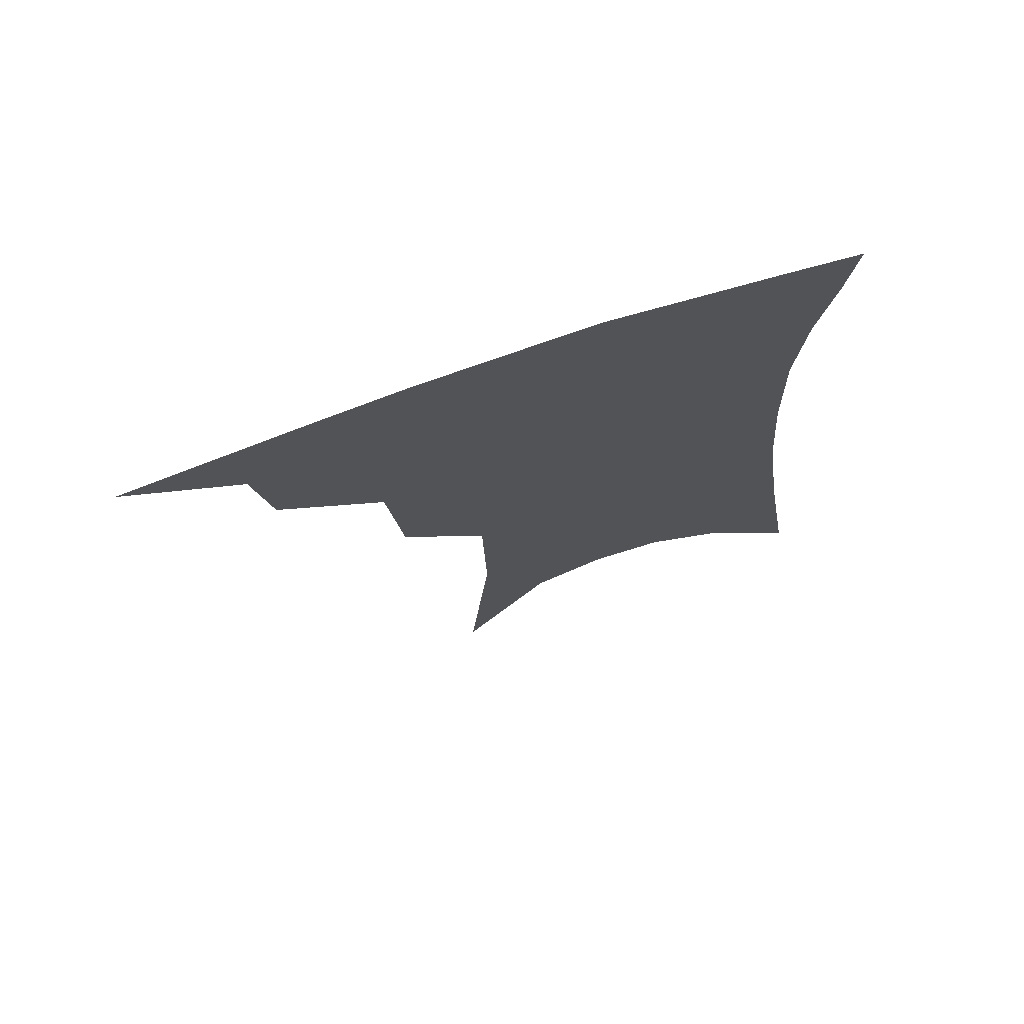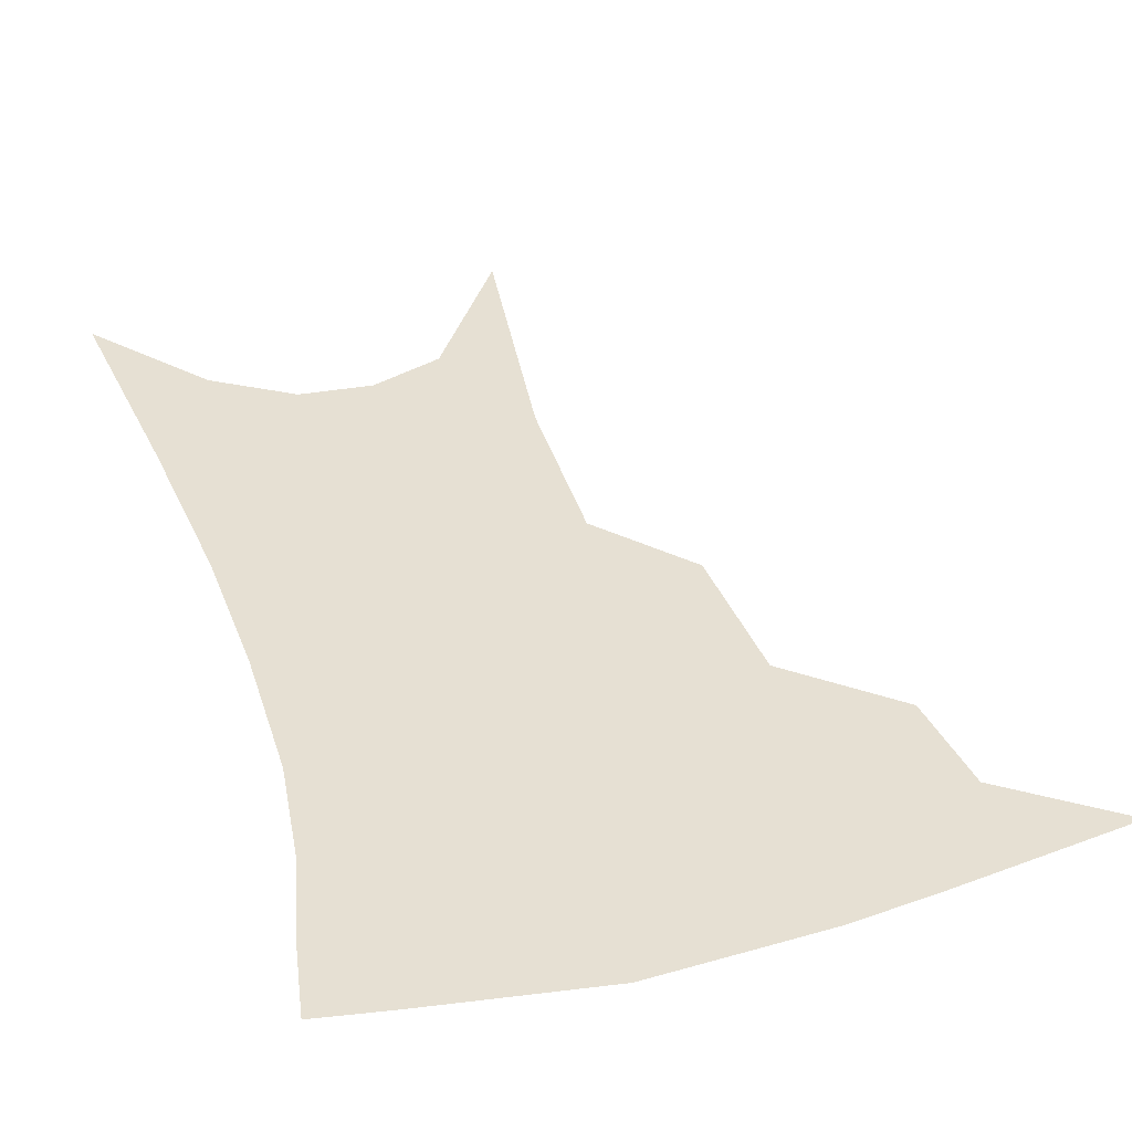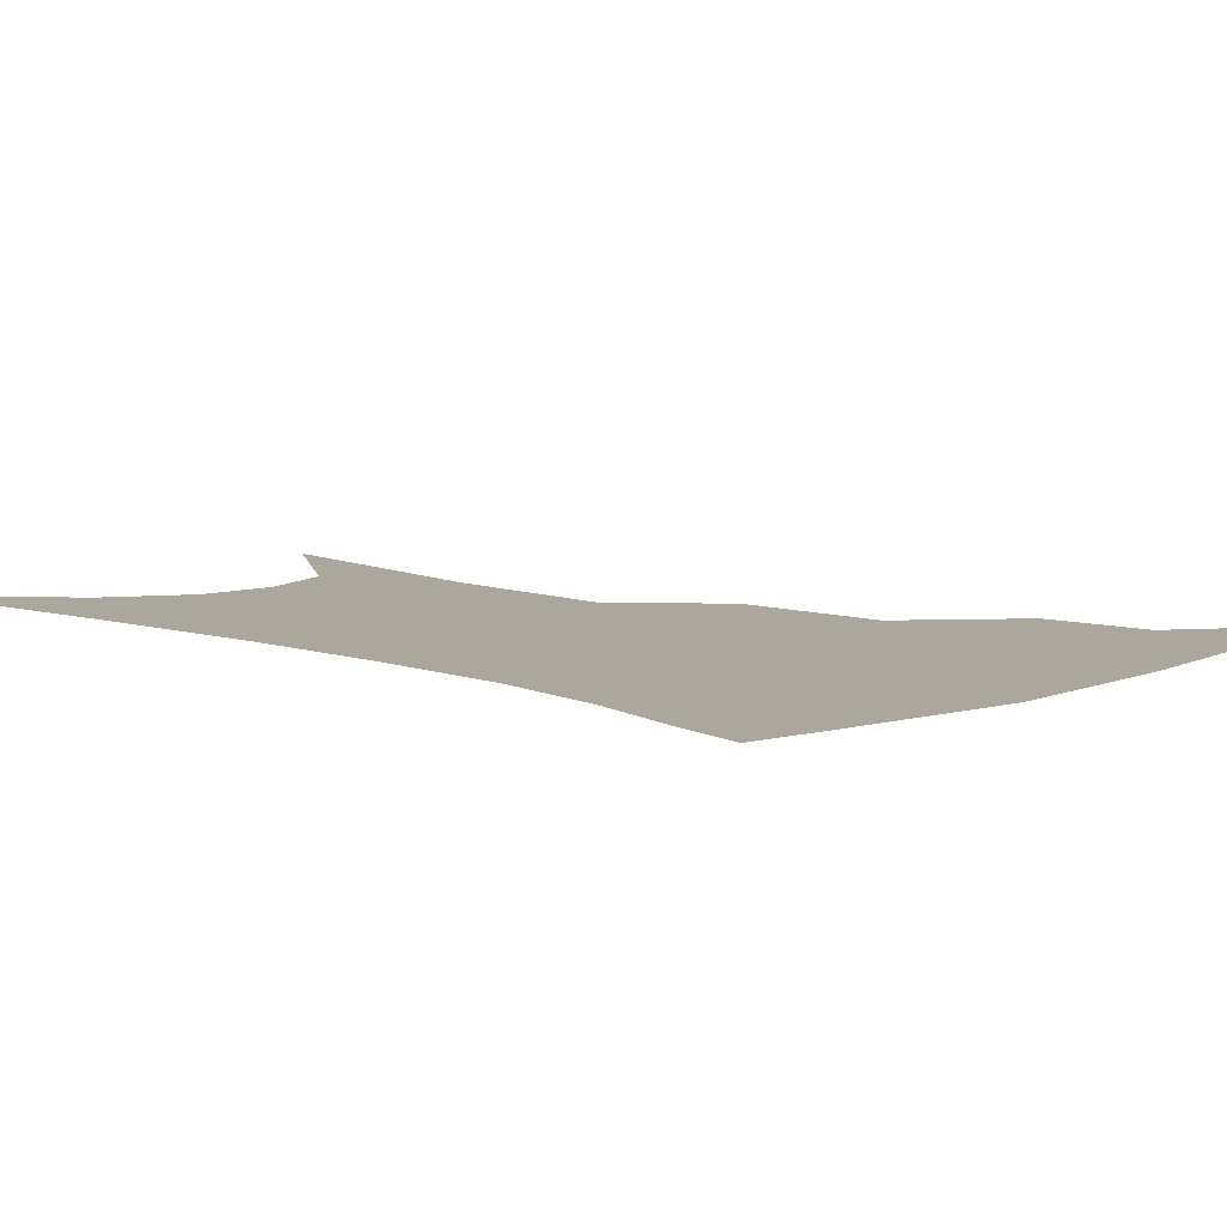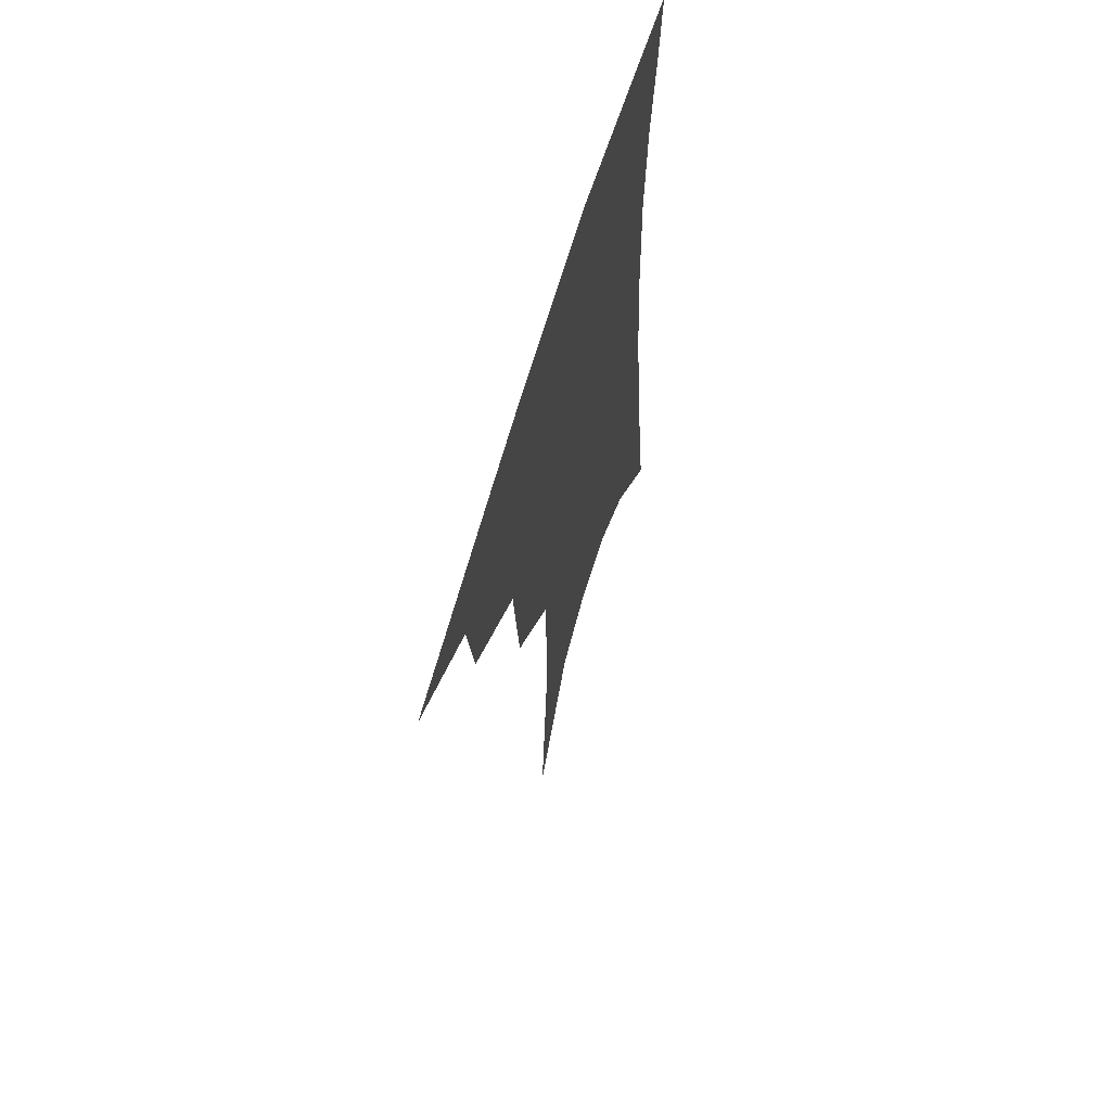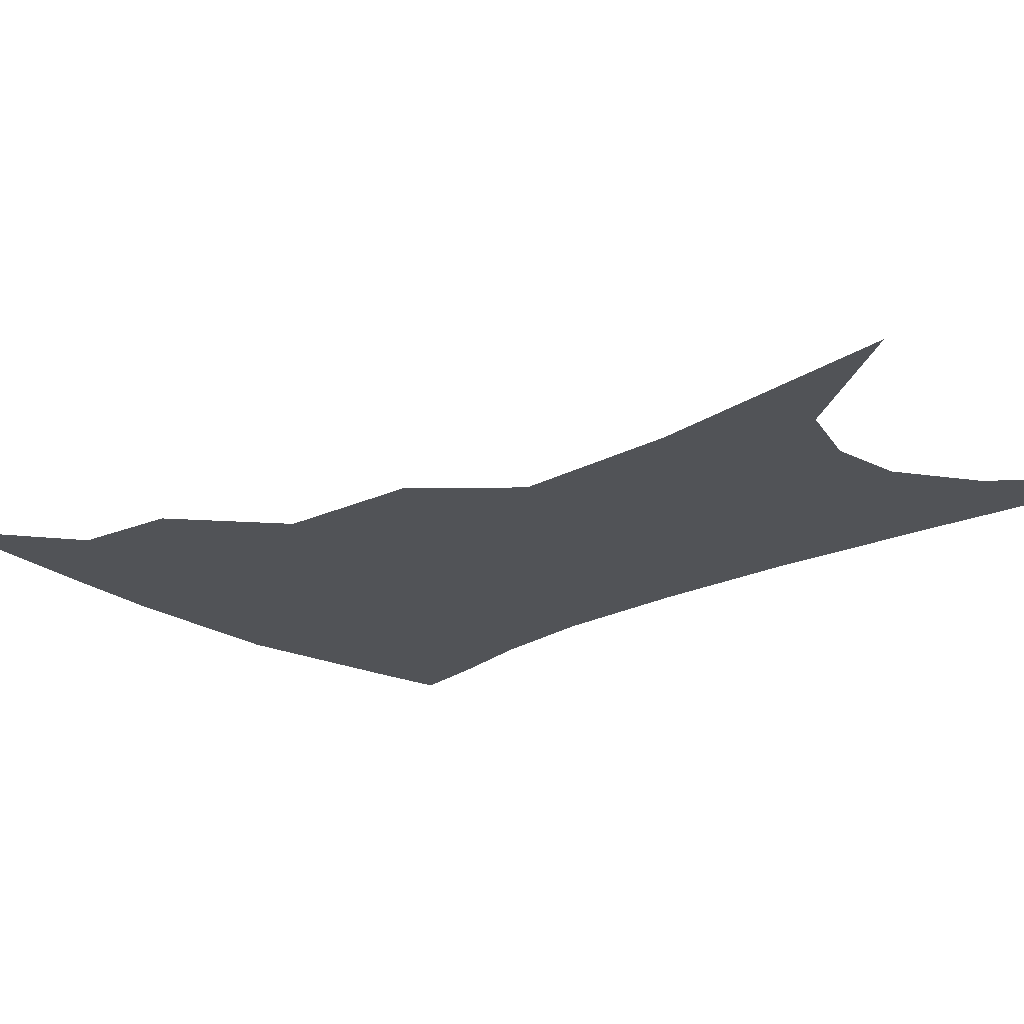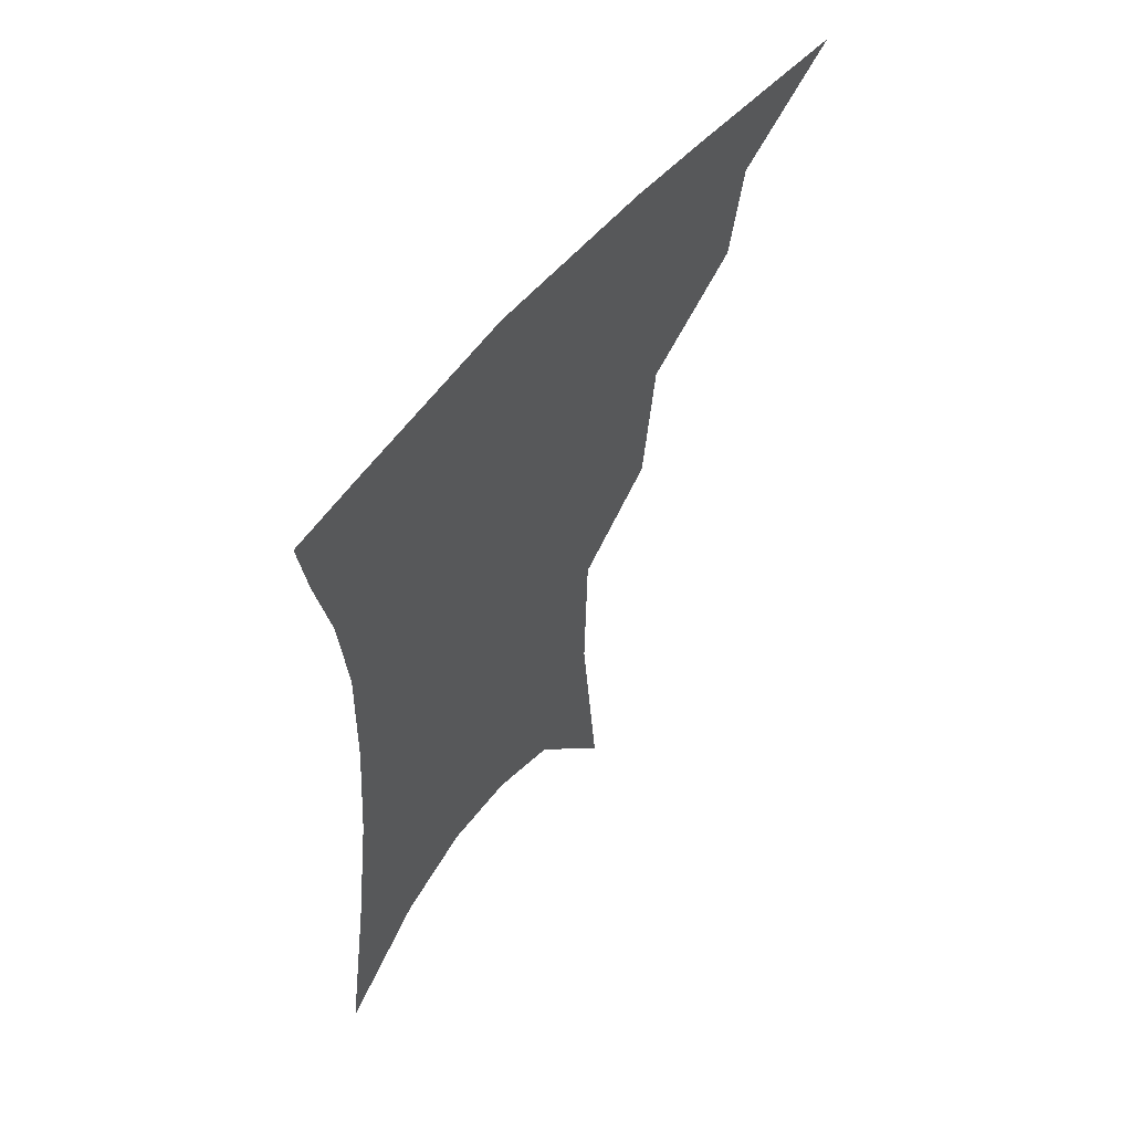
<metadata>
{"format":"obj","ext":"obj","renderer":"f3d","projection":"perspective","resolution":1024,"background":"white","views":[{"elev":73.8,"azim":-18.0,"up":"+Y"},{"elev":38.4,"azim":165.1,"up":"+Z"},{"elev":8.3,"azim":137.1,"up":"+Z"},{"elev":64.5,"azim":-73.2,"up":"+Y"},{"elev":-21.8,"azim":-44.7,"up":"+Z"},{"elev":60.3,"azim":128.9,"up":"+Y"}]}
</metadata>
<code>
v 475.8 343.9 0
v 511 295.6 0
v 506.3 323.6 0
v 501.3 348.7 0
v 543.4 233.1 0
v 539.2 273.4 0
v 534.5 303.1 0
v 530.6 328.8 0
v 525.9 353.3 0
v 561.3 87.93 0
v 567.4 161.6 0
v 566.3 209.4 0
v 562.8 250.6 0
v 560 284 0
v 557.5 309.9 0
v 554.1 332.9 0
v 550.1 357.2 0
v 585.9 127.7 0
v 586.5 179.5 0
v 584.2 222.4 0
v 581.9 260.1 0
v 580.4 288.7 0
v 579.3 313.1 0
v 578.5 335.6 0
v 574.8 359.5 0
v 605.9 135.7 0
v 604.2 185.7 0
v 601.8 227.3 0
v 600.4 263.2 0
v 600.2 291.7 0
v 600.5 315.3 0
v 600.5 336.9 0
v 598.1 361.5 0
v 626.2 134.7 0
v 621.9 188.4 0
v 619.5 227.9 0
v 618.7 261.3 0
v 619.3 290.4 0
v 620.7 315 0
v 622.2 337 0
v 623.2 358.8 0
v 648.3 121.9 0
v 641.4 179.5 0
v 638.3 219.8 0
v 637.2 254.7 0
v 637.5 288.4 0
v 640.1 314.5 0
v 643.3 335.8 0
v 645.1 356.5 0
v 675.9 91.09 0
v 666.7 152.7 0
v 660.3 201.4 0
v 657.2 240.9 0
v 656 278.9 0
v 658.4 308.8 0
v 663 333.7 0
v 665.7 353.9 0
v 721 361 0
f 3 4 1
f 6 7 2
f 2 7 3
f 7 8 3
f 3 8 4
f 8 9 4
f 12 13 5
f 5 13 6
f 13 14 6
f 6 14 7
f 14 15 7
f 7 15 8
f 15 16 8
f 8 16 9
f 16 17 9
f 10 18 11
f 18 19 11
f 11 19 12
f 19 20 12
f 12 20 13
f 20 21 13
f 13 21 14
f 21 22 14
f 14 22 15
f 22 23 15
f 15 23 16
f 23 24 16
f 16 24 17
f 24 25 17
f 18 26 19
f 26 27 19
f 19 27 20
f 27 28 20
f 20 28 21
f 28 29 21
f 21 29 22
f 29 30 22
f 22 30 23
f 30 31 23
f 23 31 24
f 31 32 24
f 24 32 25
f 32 33 25
f 26 34 27
f 34 35 27
f 27 35 28
f 35 36 28
f 28 36 29
f 36 37 29
f 29 37 30
f 37 38 30
f 30 38 31
f 38 39 31
f 31 39 32
f 39 40 32
f 32 40 33
f 40 41 33
f 34 42 35
f 42 43 35
f 35 43 36
f 43 44 36
f 36 44 37
f 44 45 37
f 37 45 38
f 45 46 38
f 38 46 39
f 46 47 39
f 39 47 40
f 47 48 40
f 40 48 41
f 48 49 41
f 42 50 43
f 50 51 43
f 43 51 44
f 51 52 44
f 44 52 45
f 52 53 45
f 45 53 46
f 53 54 46
f 46 54 47
f 54 55 47
f 47 55 48
f 55 56 48
f 48 56 49
f 56 57 49

</code>
